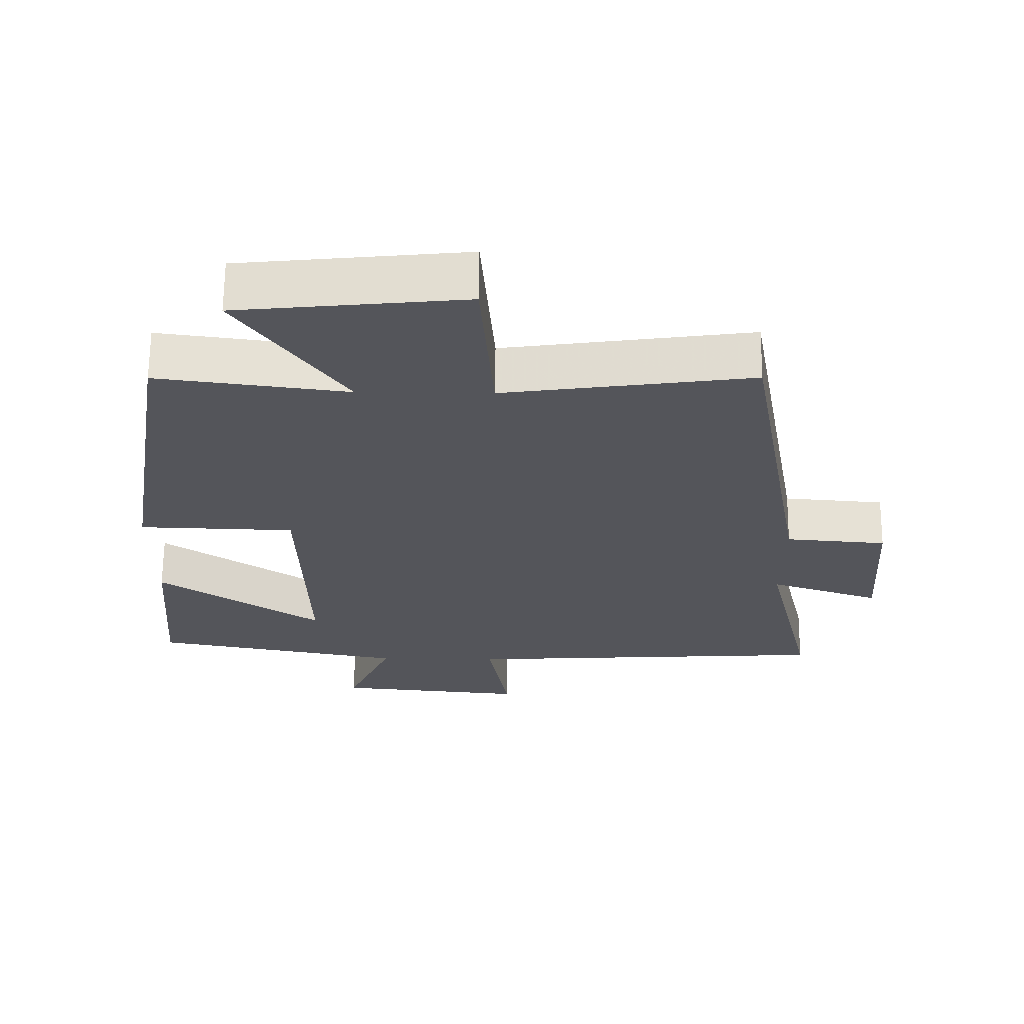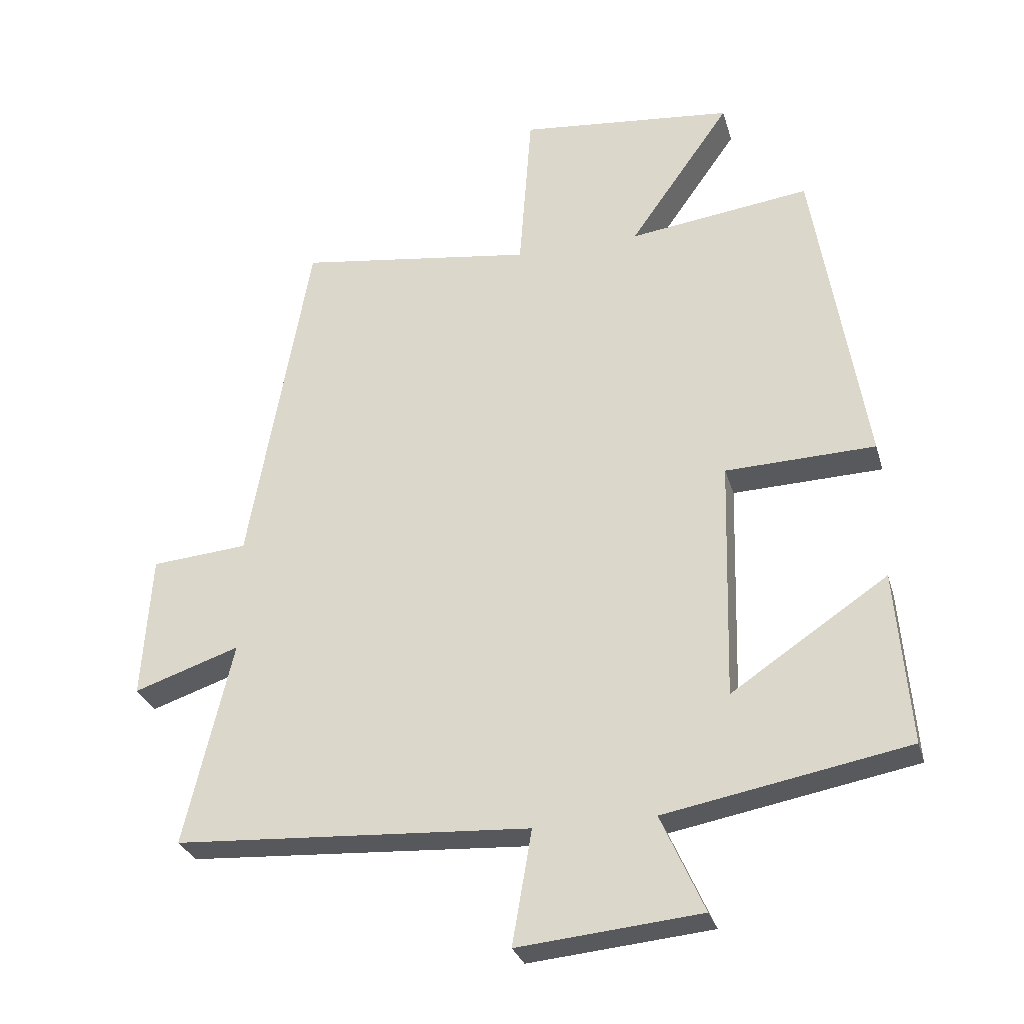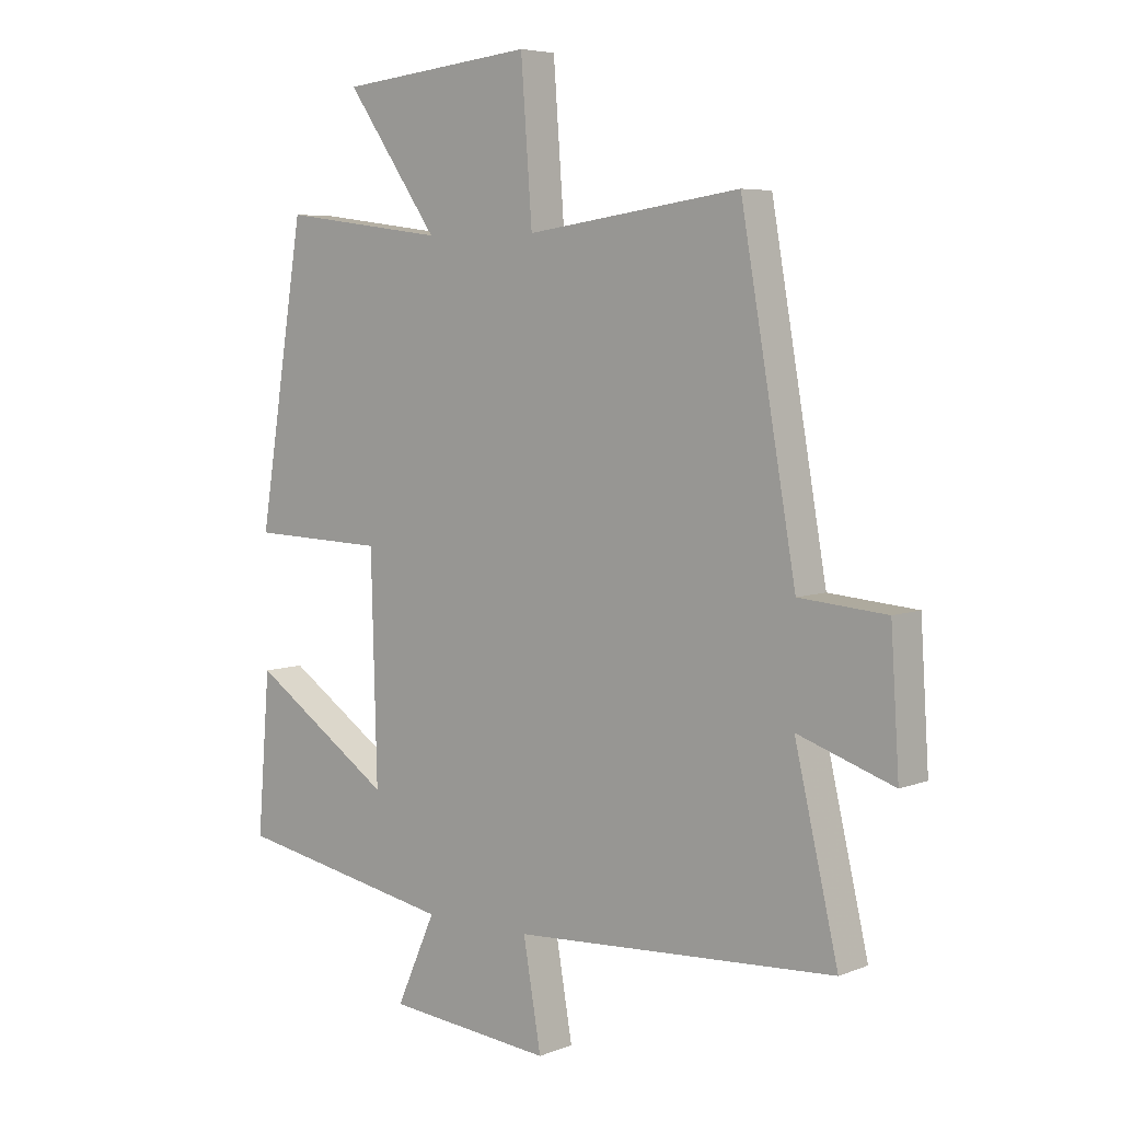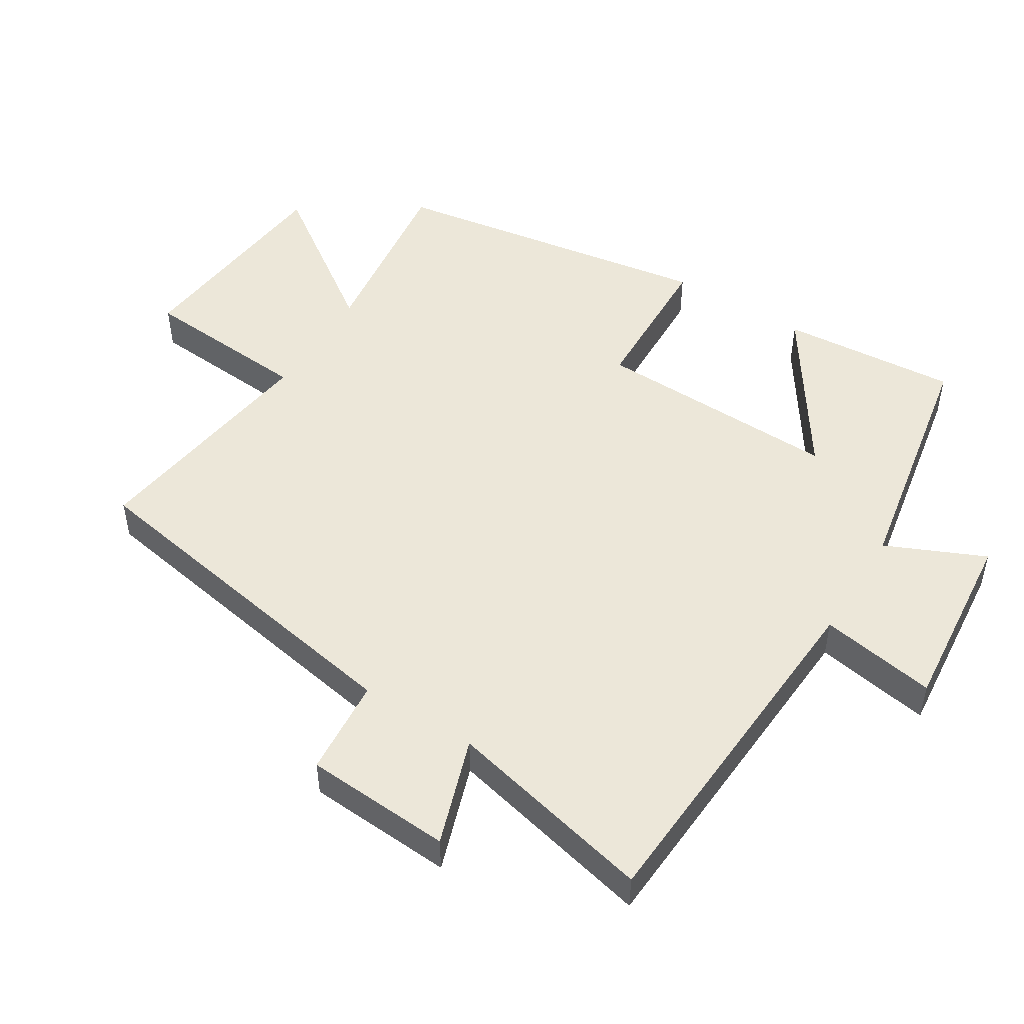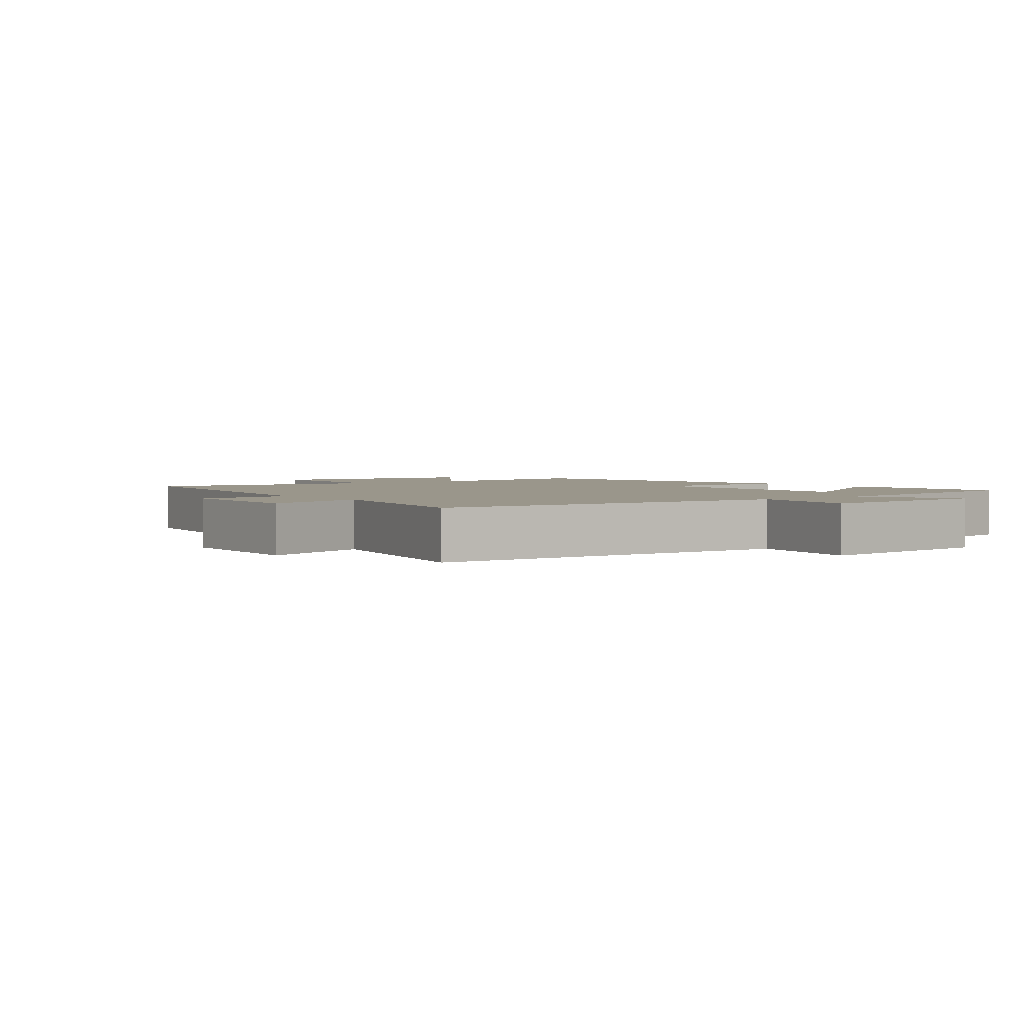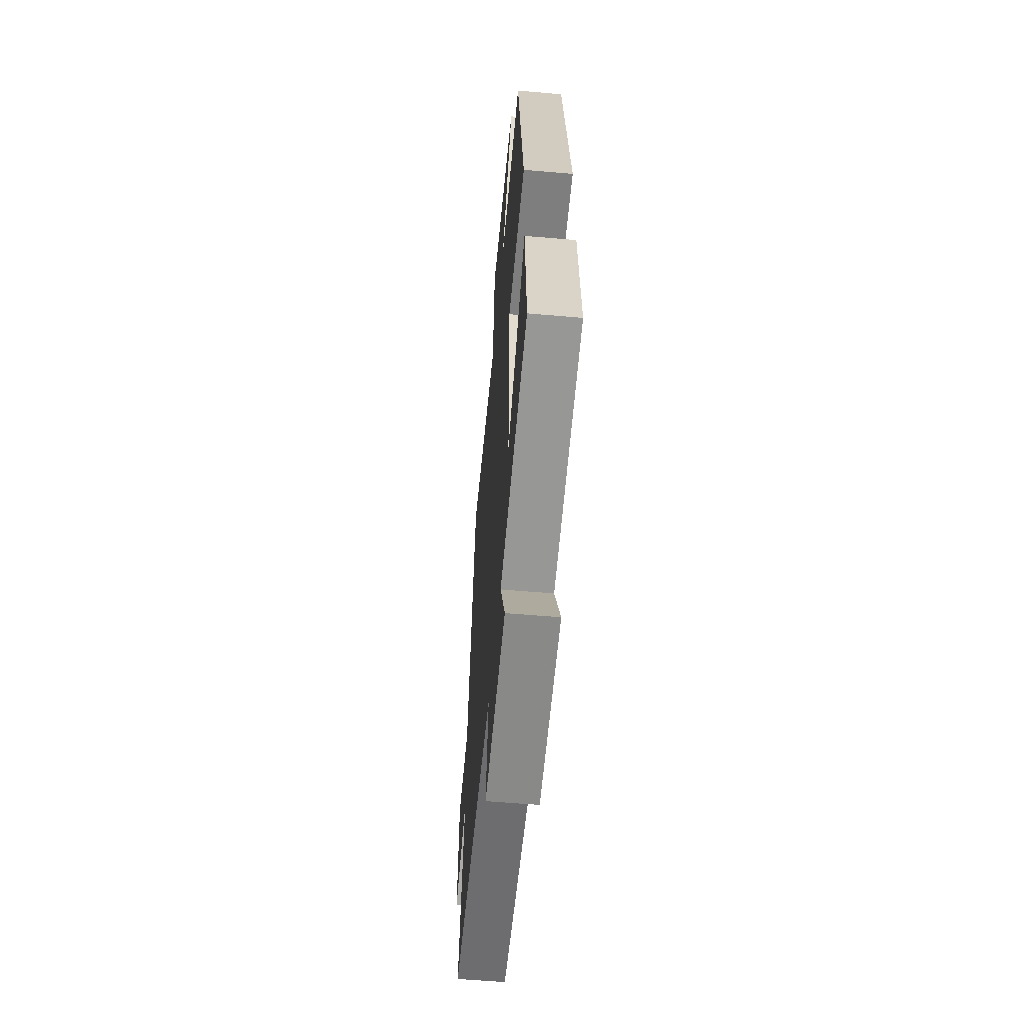
<metadata>
{"format":"obj","ext":"obj","renderer":"f3d","projection":"perspective","resolution":1024,"background":"white","views":[{"elev":65.1,"azim":0.5,"up":"+Z"},{"elev":-29.3,"azim":-164.8,"up":"+Z"},{"elev":5.8,"azim":40.3,"up":"+Z"},{"elev":49.7,"azim":121.9,"up":"+Y"},{"elev":2.4,"azim":142.5,"up":"+Y"},{"elev":-57.6,"azim":-95.2,"up":"+Z"}]}
</metadata>
<code>
v 0.573 0.07 -0.467
v 0.031 0.07 -0.5
v 0.061 0.07 -0.674
v -0.217 0.07 -0.648
v -0.151 0.07 -0.5
v -0.521 0.07 -0.432
v -0.5 0.07 -0.167
v -0.262 0.07 -0.326
v -0.272 0.07 0.042
v -0.5 0.07 0.049
v -0.422 0.07 0.536
v -0.145 0.07 0.5
v -0.3 0.07 0.72
v 0.028 0.07 0.754
v 0.047 0.07 0.5
v 0.407 0.07 0.551
v 0.5 0.07 0.023
v 0.647 0.07 0.011
v 0.661 0.07 -0.209
v 0.5 0.07 -0.155
v 0.573 0 -0.467
v 0.031 0 -0.5
v 0.061 0 -0.674
v -0.217 0 -0.648
v -0.151 0 -0.5
v -0.521 0 -0.432
v -0.5 0 -0.167
v -0.262 0 -0.326
v -0.272 0 0.042
v -0.5 0 0.049
v -0.422 0 0.536
v -0.145 0 0.5
v -0.3 0 0.72
v 0.028 0 0.754
v 0.047 0 0.5
v 0.407 0 0.551
v 0.5 0 0.023
v 0.647 0 0.011
v 0.661 0 -0.209
v 0.5 0 -0.155
f 17 18 19 20
f 15 16 17 20
f 15 20 1 2
f 12 13 14 15
f 12 15 2
f 9 10 11 12
f 8 9 12 2
f 5 6 7 8
f 5 8 2 3
f 3 4 5
f 40 39 38 37
f 40 37 36 35
f 22 21 40 35
f 35 34 33 32
f 22 35 32
f 32 31 30 29
f 22 32 29 28
f 28 27 26 25
f 23 22 28 25
f 25 24 23
f 1 21 22 2
f 2 22 23 3
f 3 23 24 4
f 4 24 25 5
f 5 25 26 6
f 6 26 27 7
f 7 27 28 8
f 8 28 29 9
f 9 29 30 10
f 10 30 31 11
f 11 31 32 12
f 12 32 33 13
f 13 33 34 14
f 14 34 35 15
f 15 35 36 16
f 16 36 37 17
f 17 37 38 18
f 18 38 39 19
f 19 39 40 20
f 20 40 21 1

</code>
